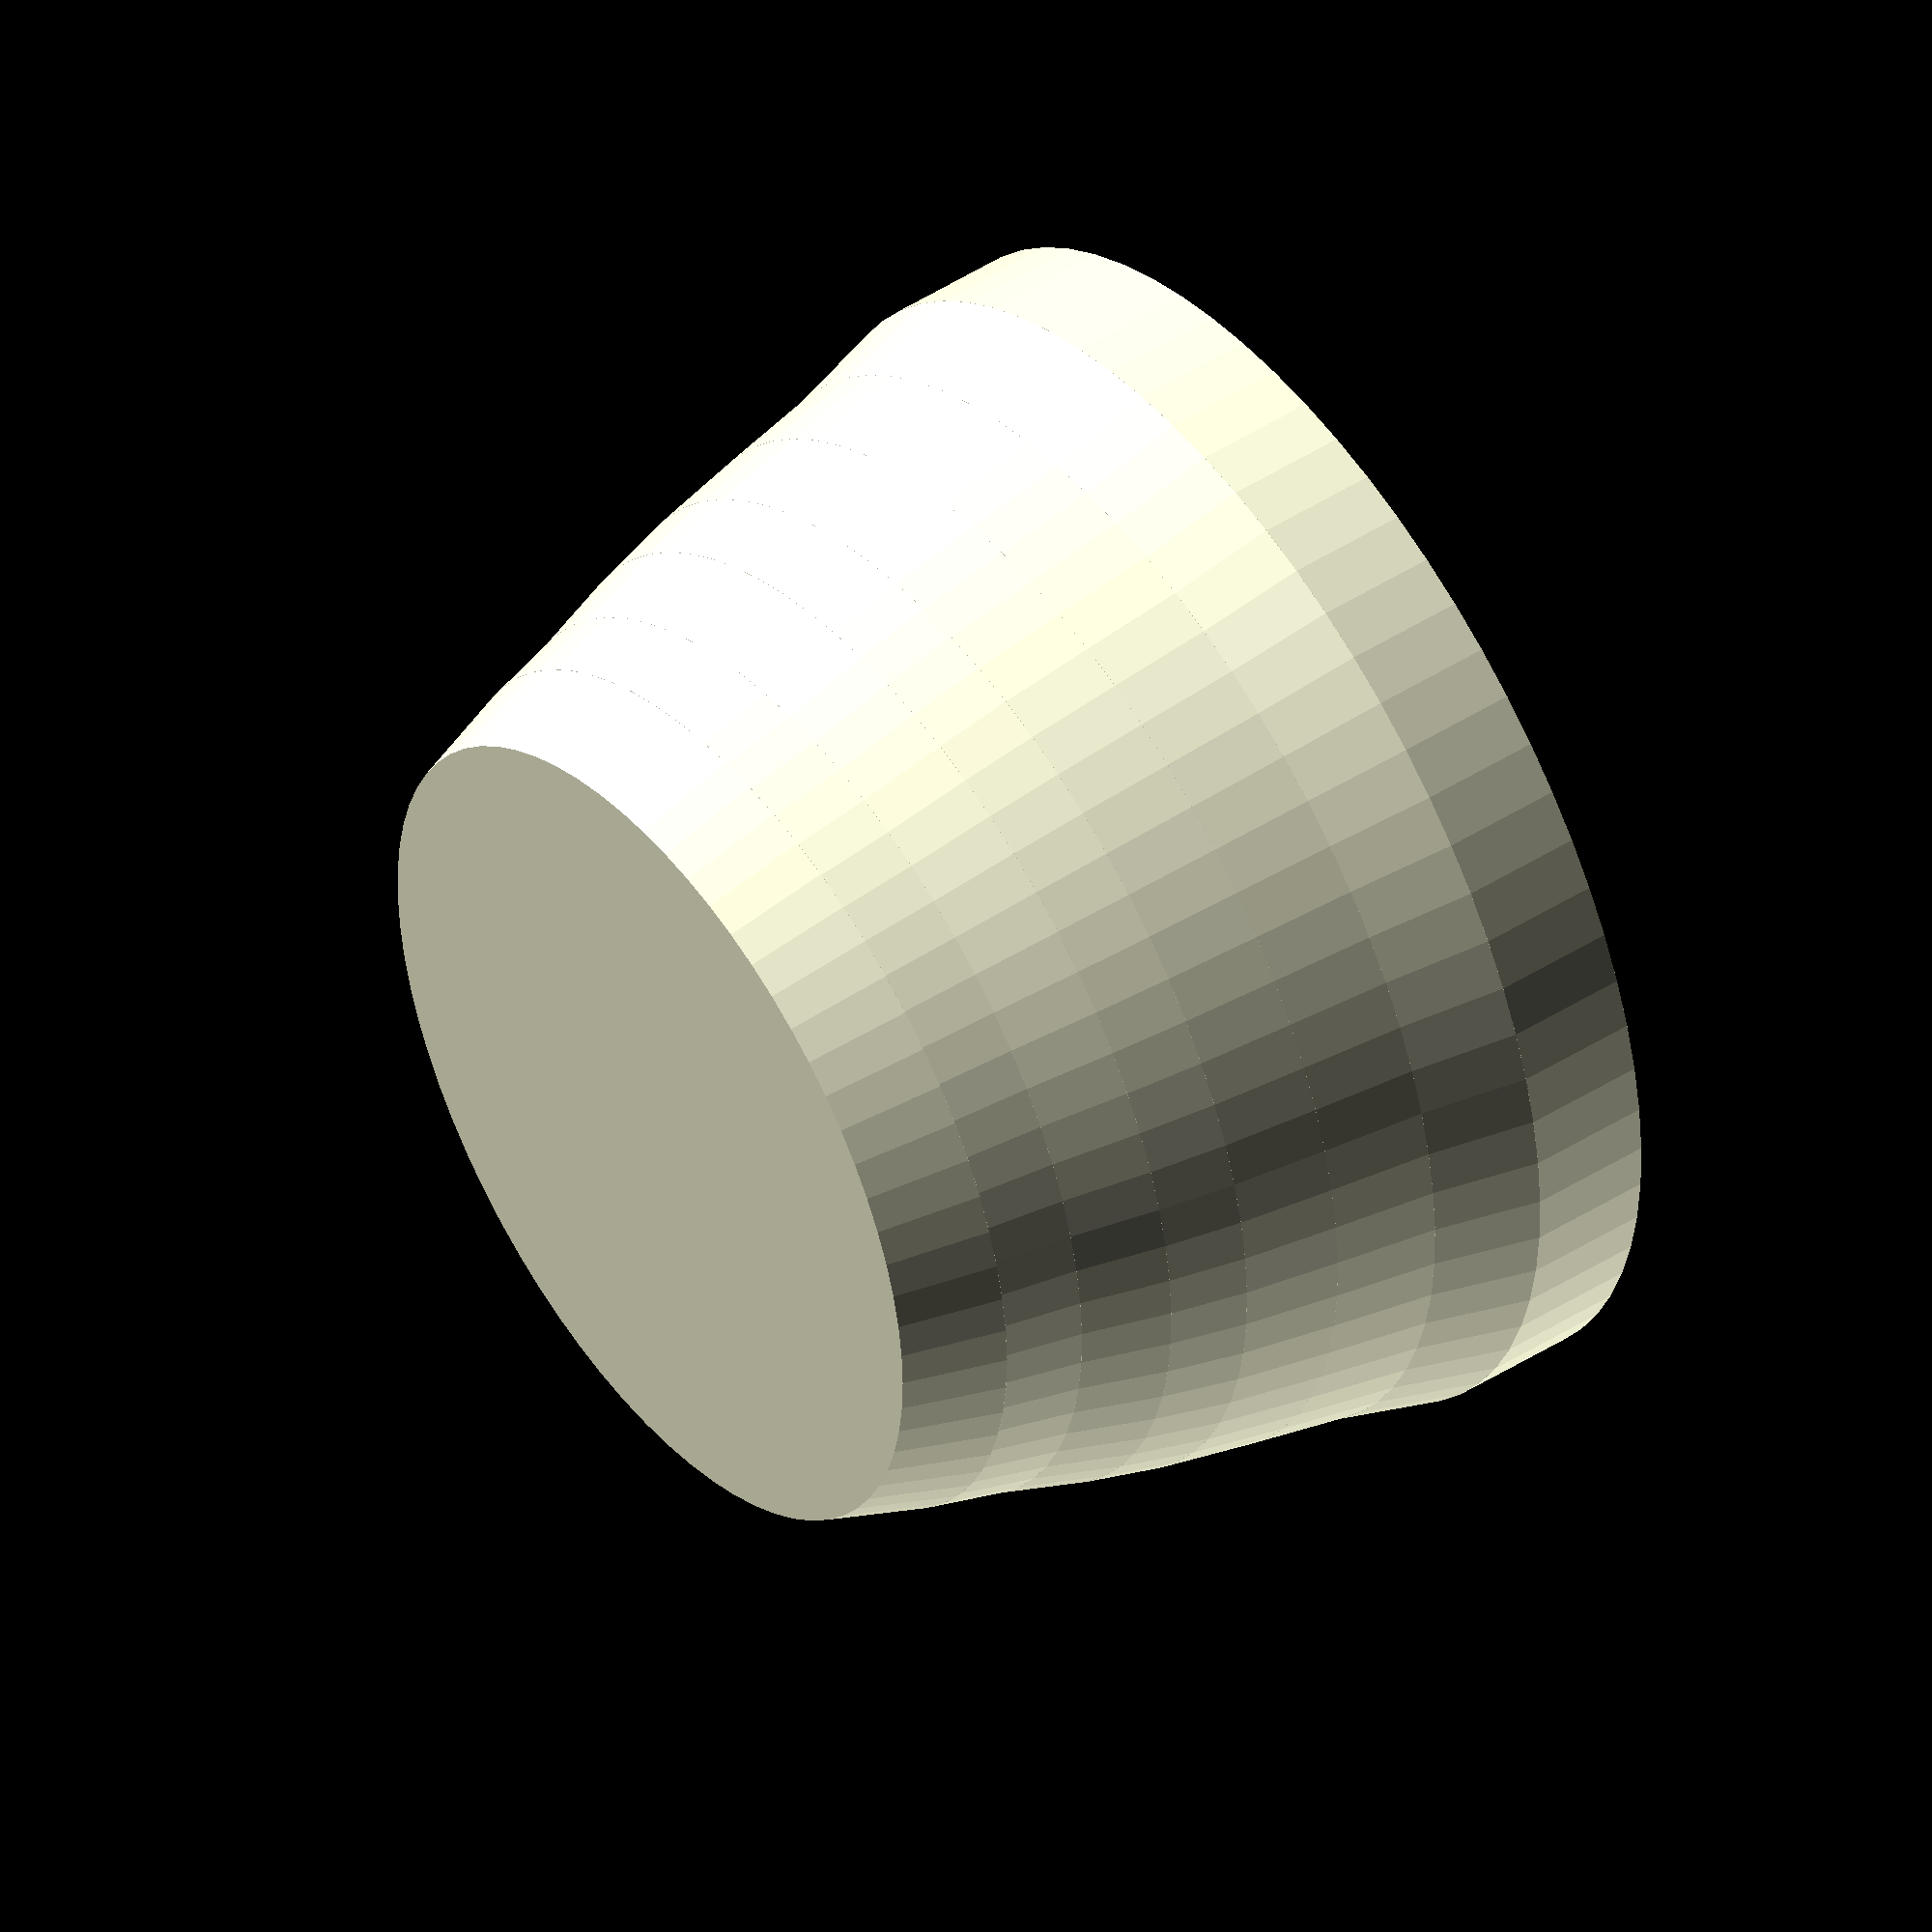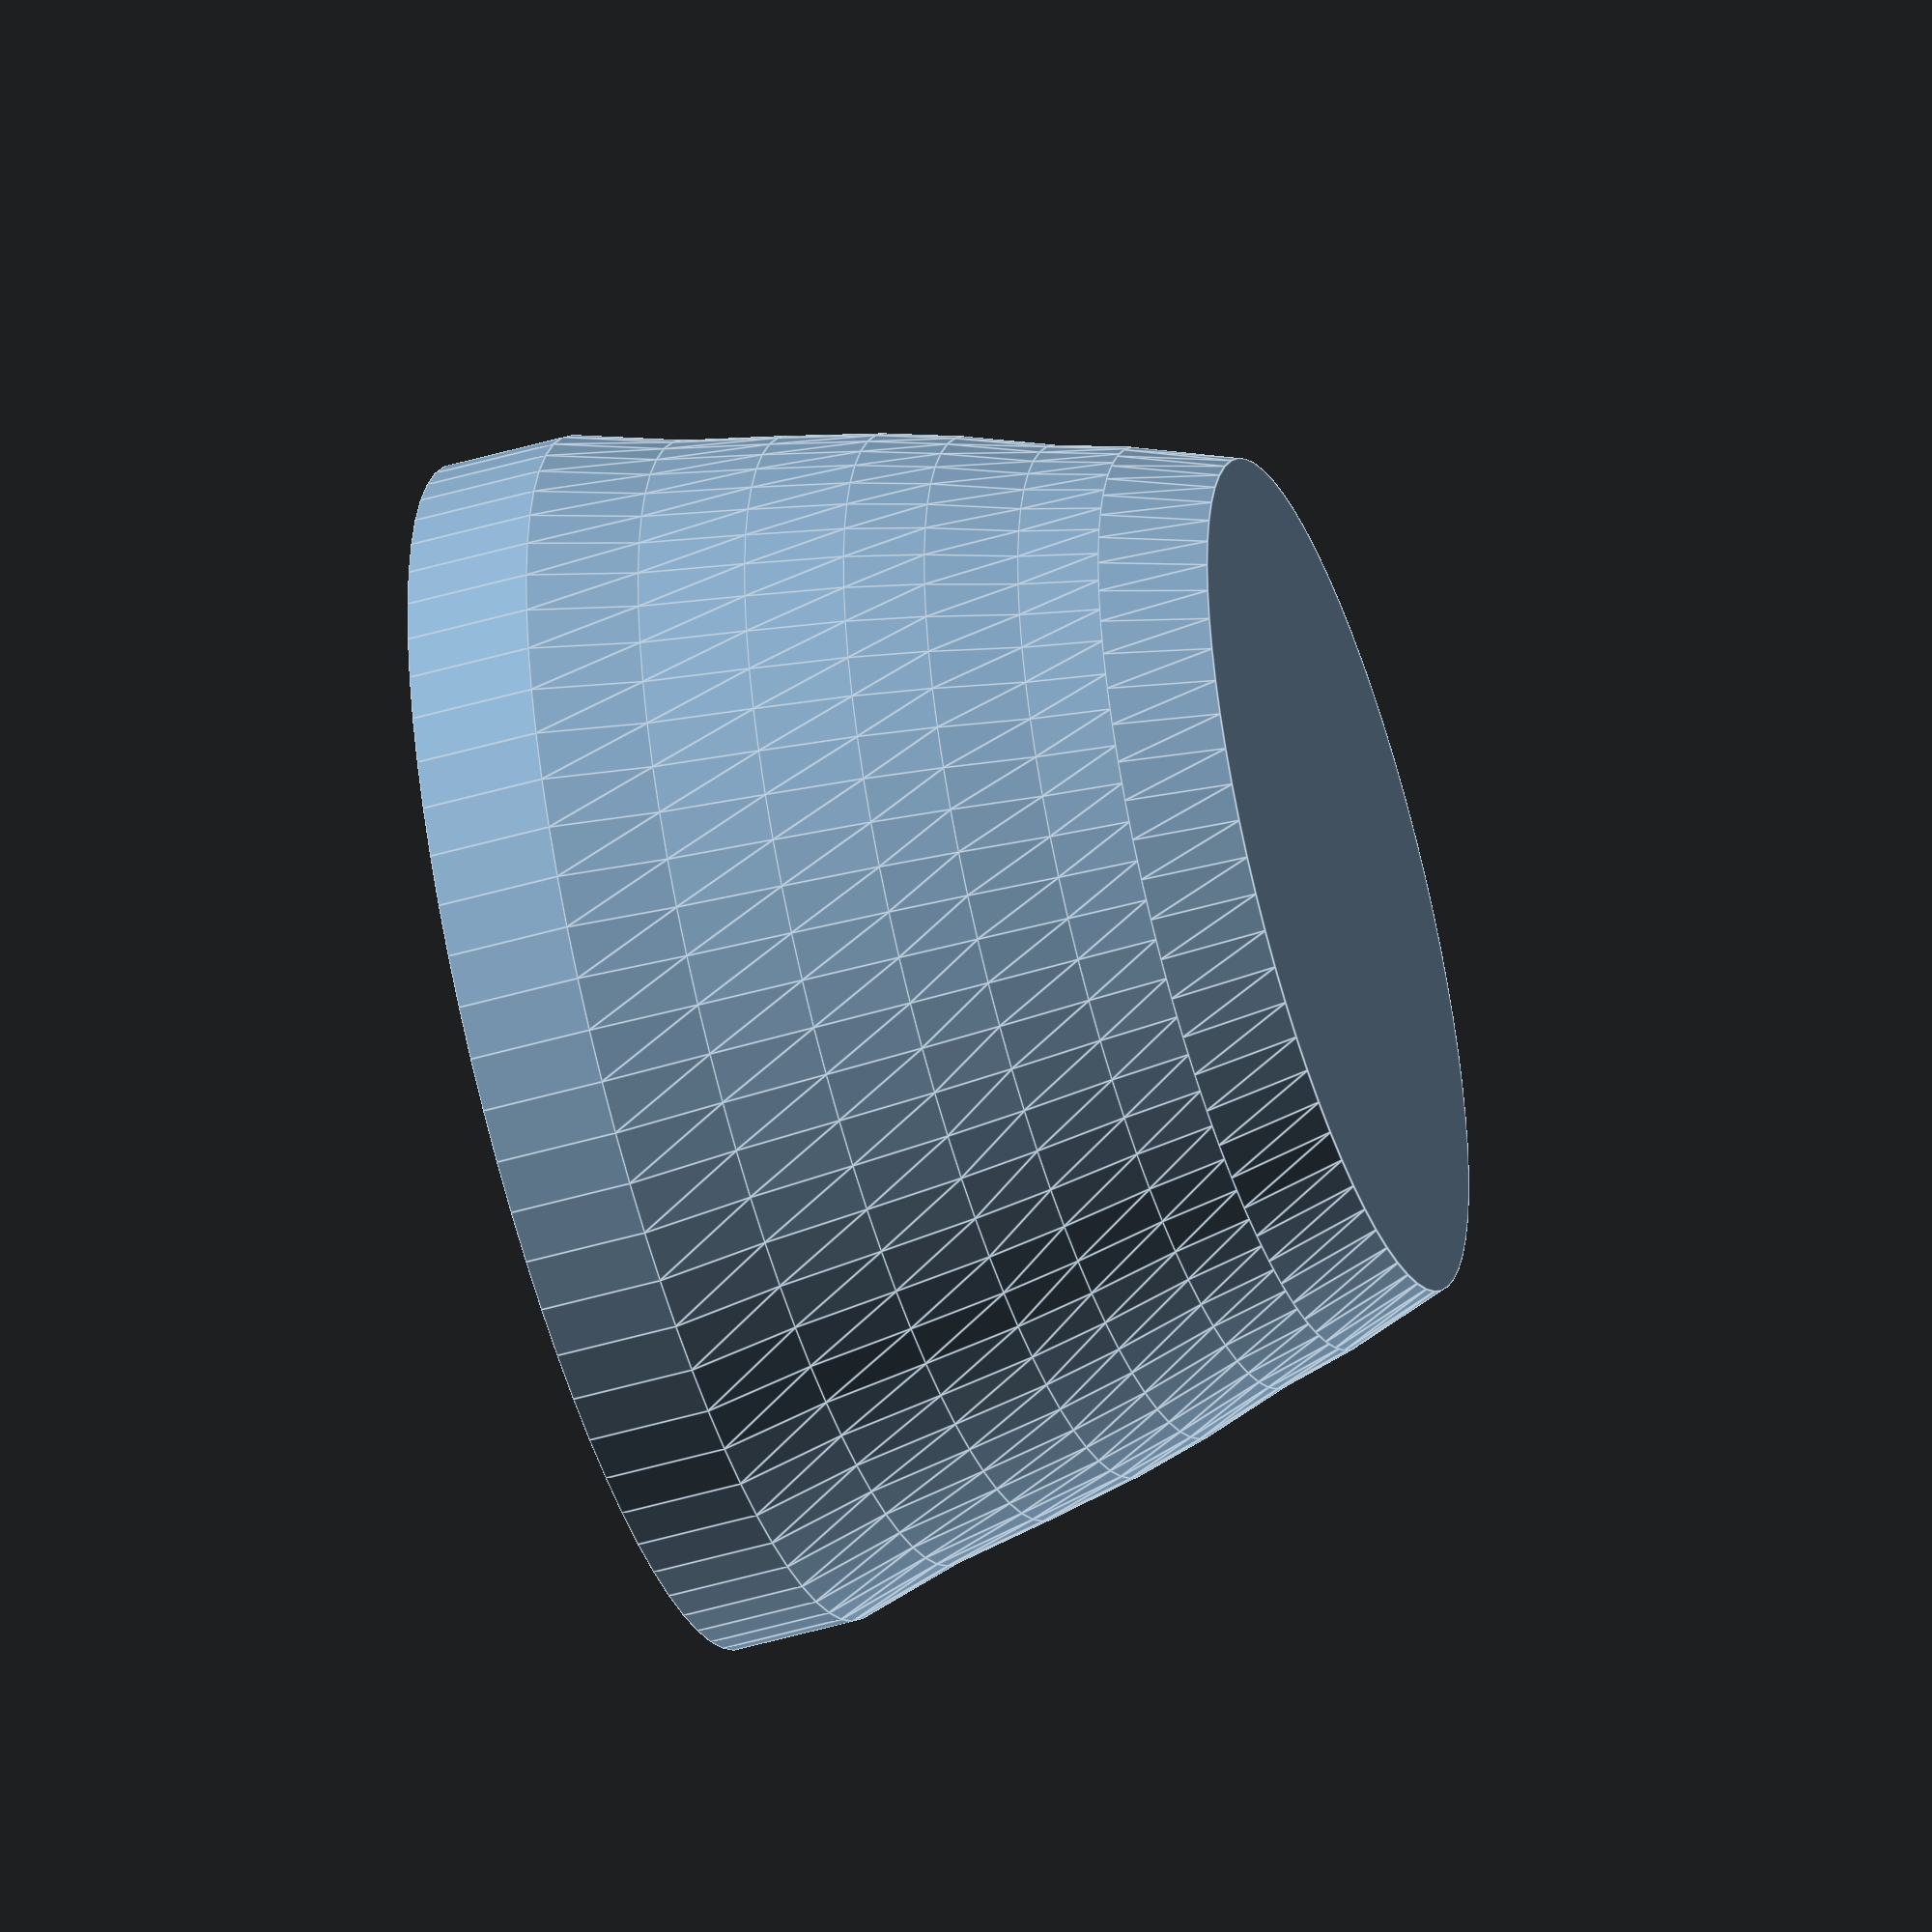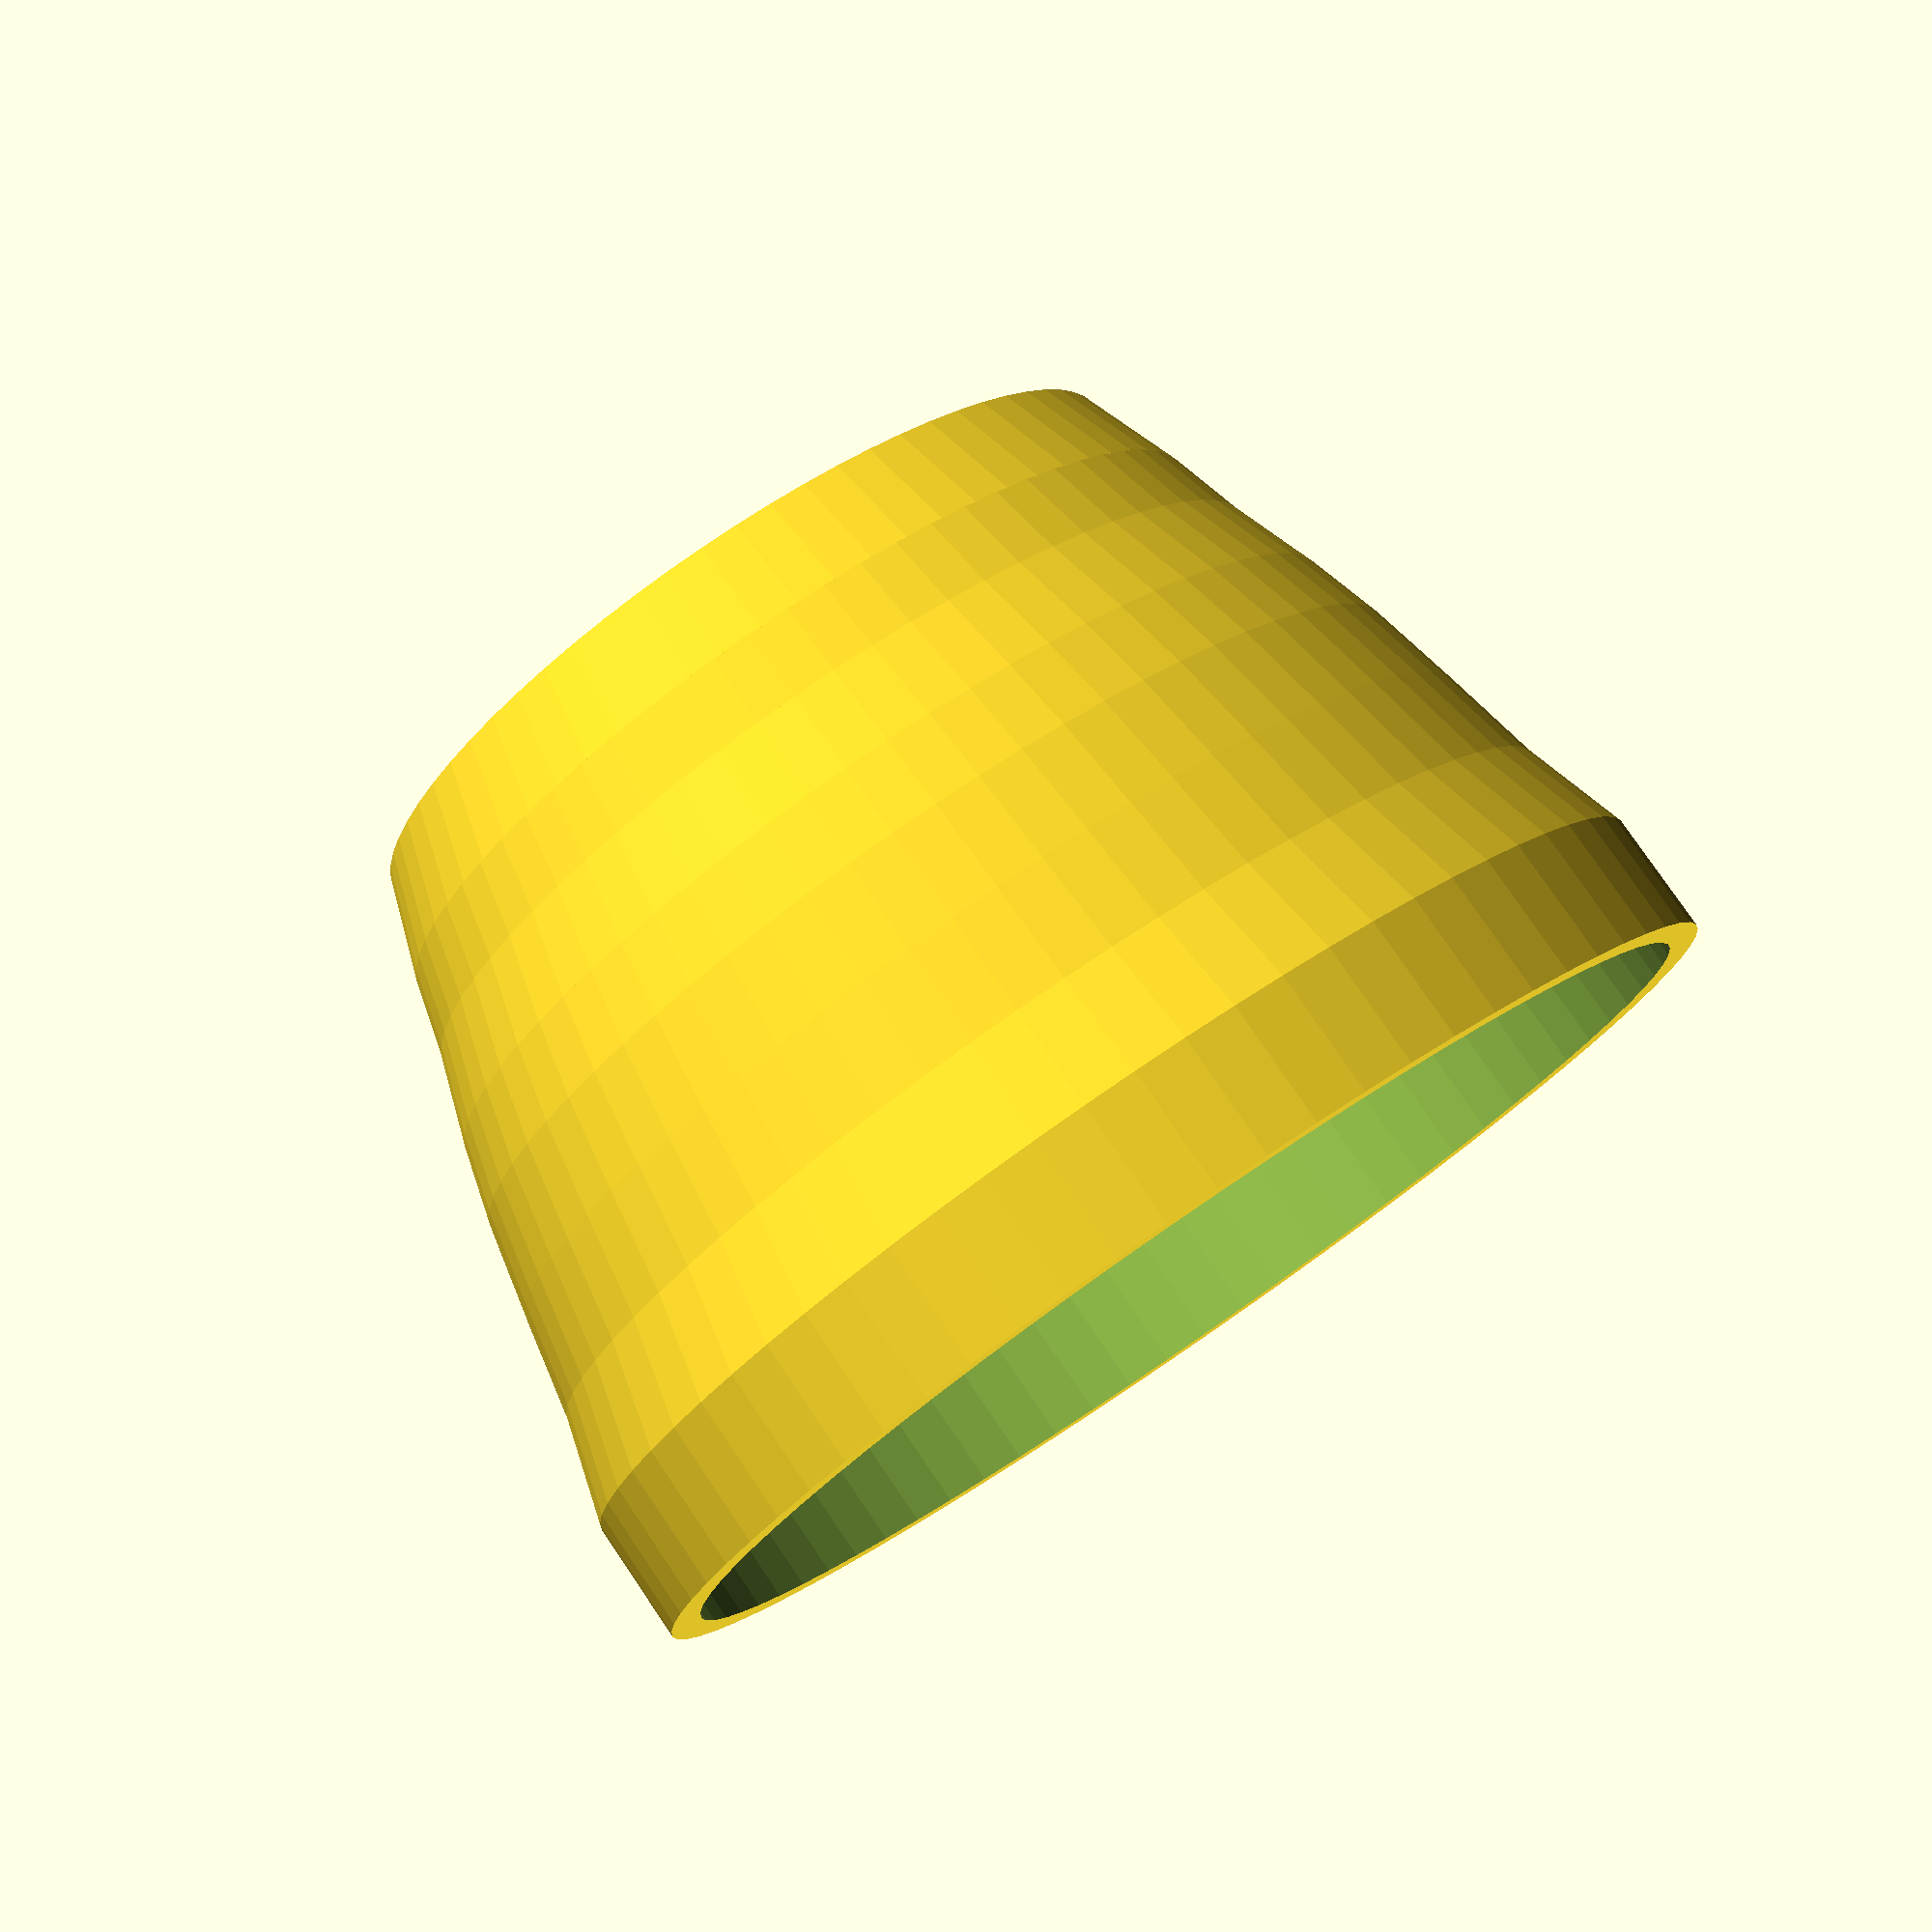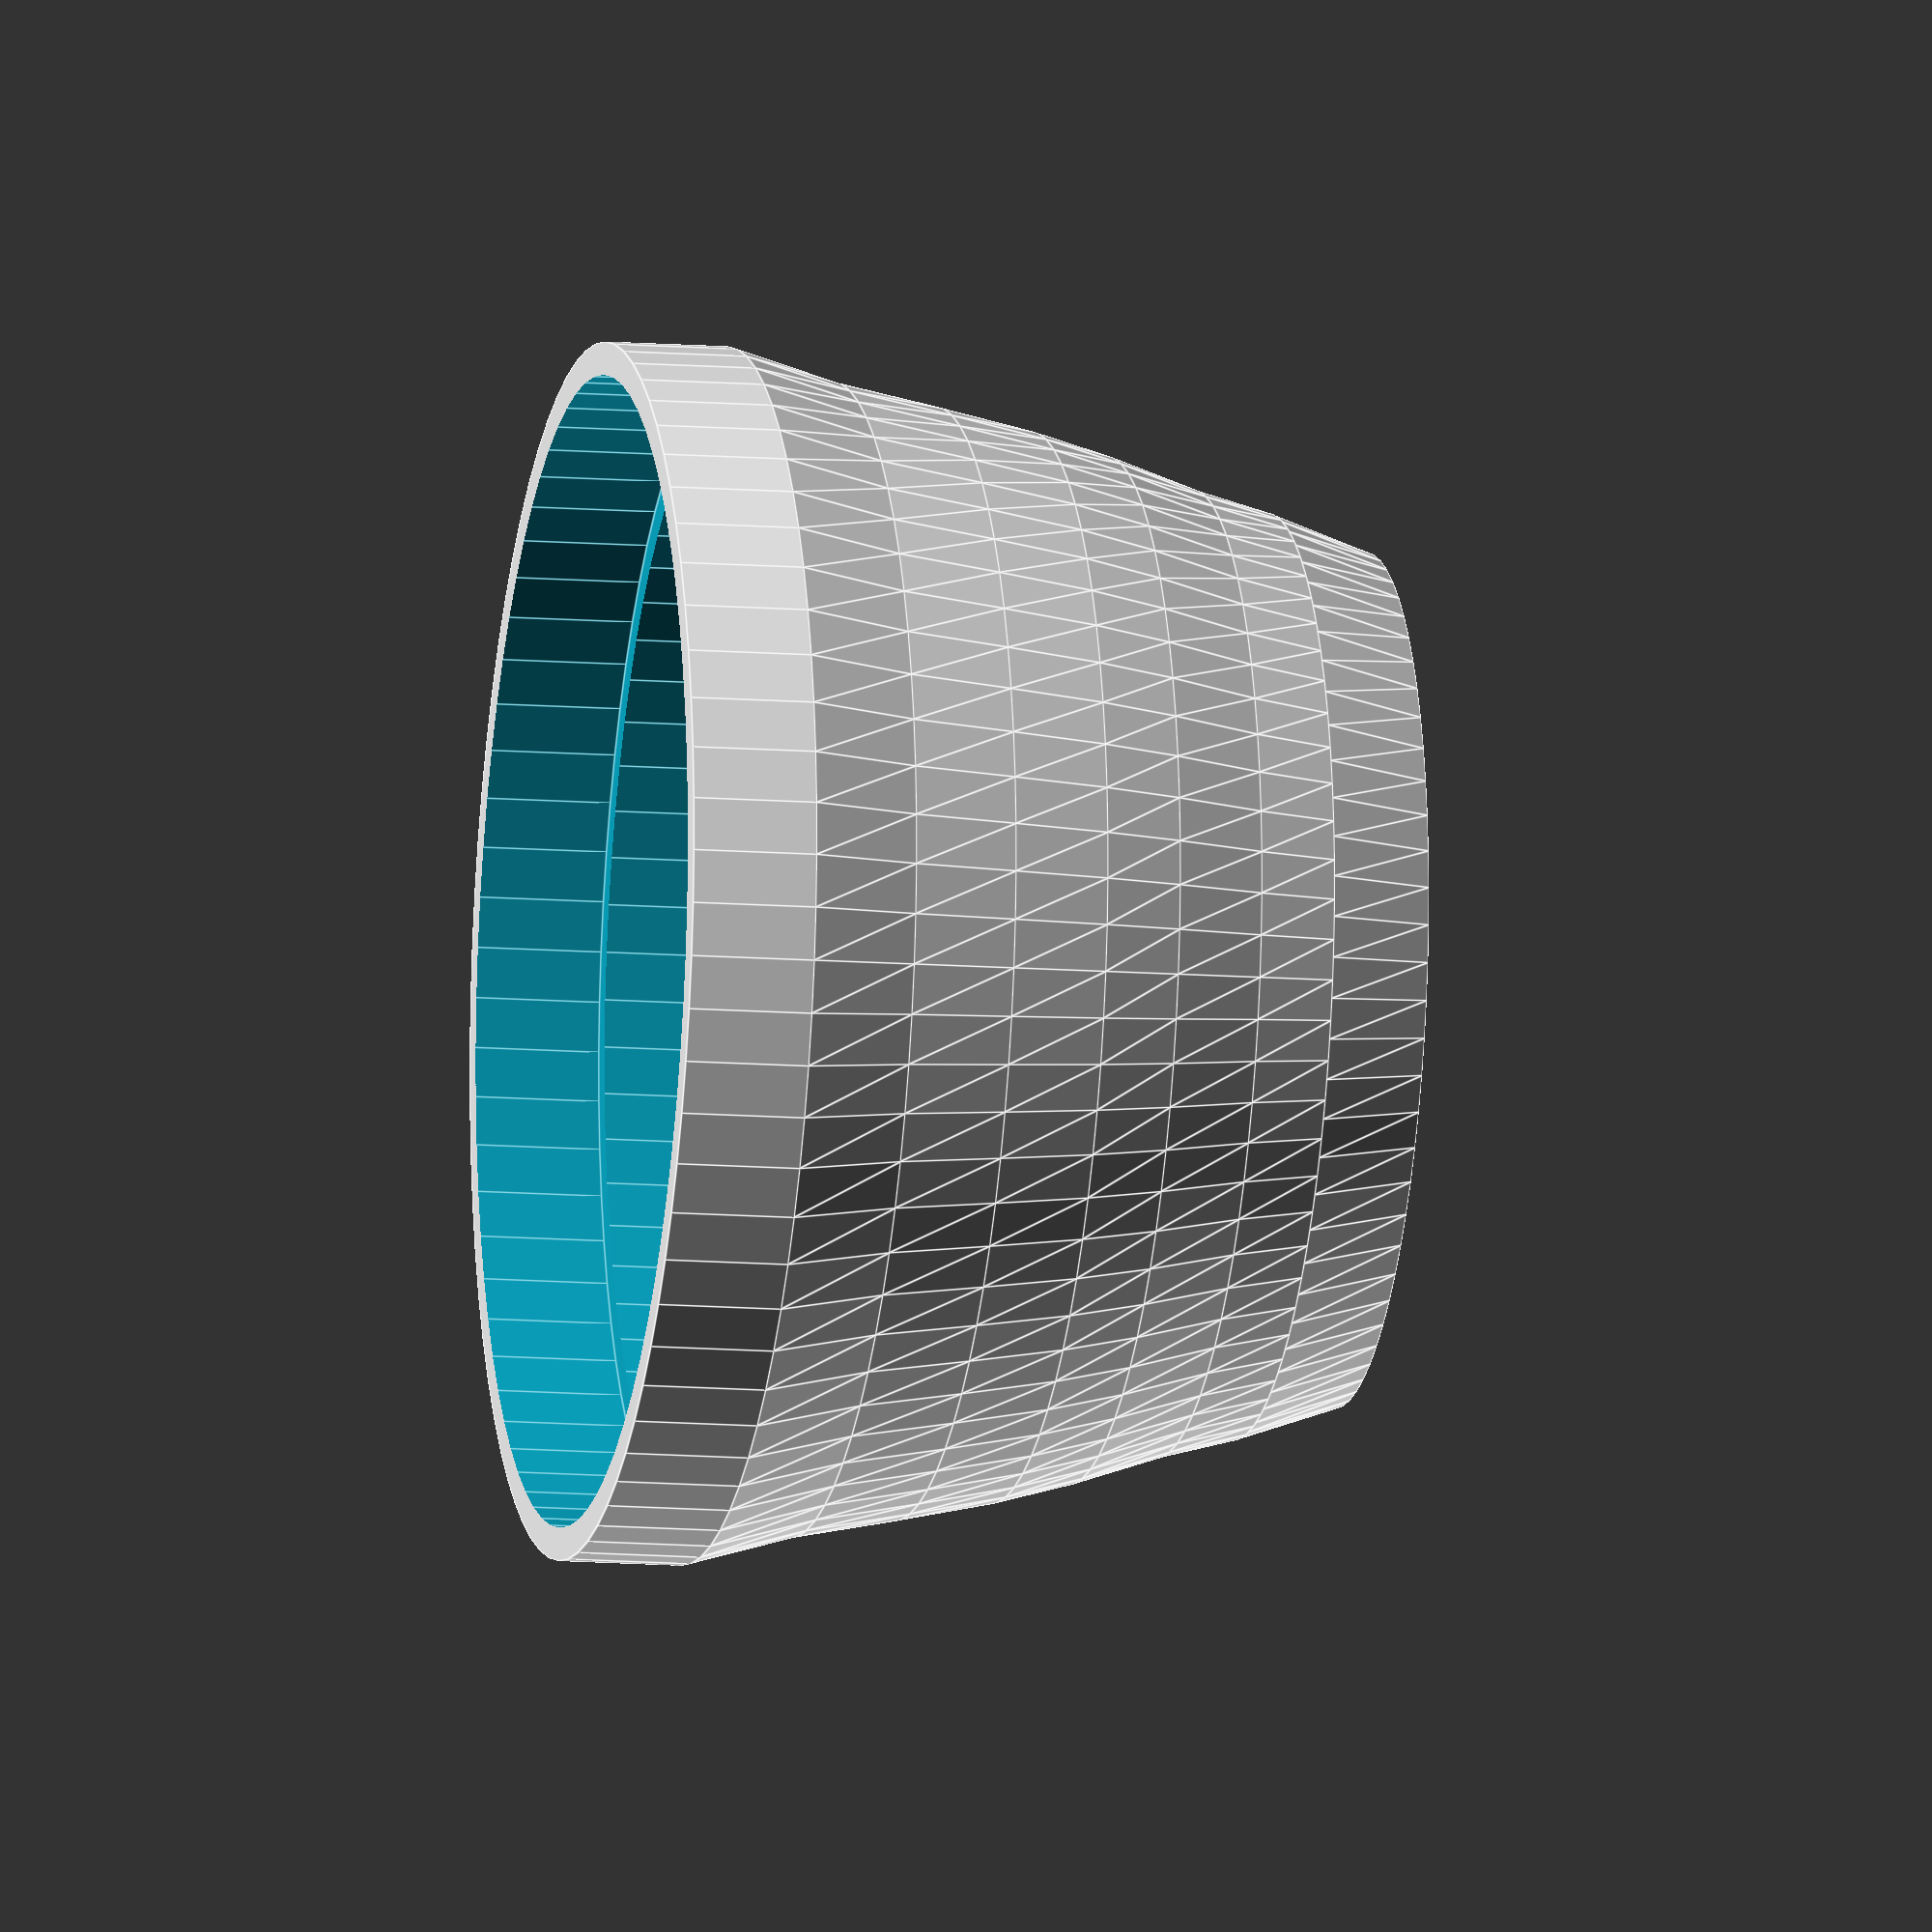
<openscad>
// -*- mode: SCAD ; c-file-style: "ellemtel" ; coding: utf-8 -*-
//
// A set of cylindrical holes to store one set of euro coins.
//
// Copyright 2018 Roland Sieker <ospalh@gmail.com>
// Licence: CC-BY-SA 4.0

// ... to preview. You will get all parts when you click "Create Thing".
part = "stack"; // [stacker: coin stacker, lid: lid]



// Set this to "render" and click on "Create Thing" when done with the setup.
preview = 1; // [0:render, 1:preview]

// How many one cent coins
one_cents = 1;  // [0:50]

// How many two cent coins
two_cents = 1;  // [0:50]

// How many five cent coins
five_cents = 1;  // [0:50]

// How many ten cent coins
ten_cents = 1;  // [0:50]

// How many twenty cent coins
twenty_cents = 1;  // [0:50]

// How many fifty cent coins
fifty_cents = 1;  // [0:50]

// How many one euro coins
one_euros = 1;  // [0:50]

// How many two euro coins
two_euros = 1;  // [0:50]


/* [Hidden] */

// Heights or thicknesses of the coins

h_001 = 1.67;
h_002 = h_001;
h_005 = h_001;
h_01 = 1.93;
h_02 = 2.14;
h_05 = 2.38;
h_1 = 2.33;
h_2 = 2.2;

// Diameters of the coins

d_001 = 16.25;
d_002 = 18.75;
d_005 = 21.2;  // !
d_01 = 19.75;  // Smaller than the 5 cent. Things are swapped below
d_02 = 22.25;
d_05 = 24.25;  // !
d_1 = 23.25;  // Smaller than the 50 cent. Swapped, too.
d_2 = 25.75;




// *******************************************************



w = 0.8;  // Wall width
p = 0.6;  // Bottom, top plate height
c = 1;  // Clearance
ch = 0.2; //


// Some of these are from a template and not used in this design. Working out which exactly i could delete is too much work

angle = 55; // Overhangs much below 60 degrees are a problem for me

// *******************************************************
// Some shortcuts. These shouldn't be changed

tau = 2 * PI;

xy_factor = 1/tan(angle);
// To get from a height to a horizontal width inclined correctly
z_factor = tan(angle);  // The other way around



some_distance = 50;
ms = 0.01;  // Muggeseggele.

// fn for differently sized objects and fs, fa; all for preview or rendering.
pna = 40;
pnb = 15;
pa = 5;
ps = 1;
rna = 180;
rnb = 30;
ra = 1;
rs = 0.1;
function na() = (preview) ? pna : rna;
function nb() = (preview) ? pnb : rnb;
$fs = (preview) ? ps : rs;
$fa = (preview) ? pa : ra;



// calculate some more values

function c_h_n(n) = (n > 0) ? ch : 0;

// How high the whole thing


h_t = p + one_cents * h_001 + c_h_n(one_cents) + two_cents * h_002 + c_h_n(two_cents) + ten_cents * h_01 + c_h_n(ten_cents) + five_cents * h_005 + c_h_n(five_cents) + twenty_cents * h_02 + c_h_n(twenty_cents) + one_euros *  h_1 + c_h_n(one_euros)  + fifty_cents * h_05 + c_h_n(fifty_cents) + two_euros * h_2  + p;

;

// N.B.: 10 cent pieces have a smaller diameter than 5 cent pieces, as does the 1
// euro coin and 50 cent coin. Below they are swapped. You should later
// stack them that way, too.

// To make the whole no coin of this size situation easier, we just do the
// c_h for coins that are not there. I'll call this a kludge. Whatever.

o_001 = p;
o_002 = o_001 + one_cents * h_001 + c_h_n(one_cents);
o_01 = o_002 + two_cents * h_002 + c_h_n(two_cents);
o_005 = o_01 + ten_cents * h_01 + c_h_n(ten_cents);
o_02 = o_005 + five_cents * h_005 + c_h_n(five_cents);
o_1 = o_02 + twenty_cents * h_02 + c_h_n(twenty_cents);
o_05 = o_1 + one_euros * h_1 + c_h_n(one_euros);
o_2 = o_05 + fifty_cents * h_05 + c_h_n(fifty_cents);

d_ex = 2*c+2*w;

d_o_2 = d_2 + d_ex;
d_o_05 = max(d_05+d_ex, d_o_2 - (fifty_cents*h_05+c_h_n(fifty_cents))*xy_factor);
d_o_1 = max(d_1+d_ex, d_o_05 - (one_euros*h_1+c_h_n(one_euros))*xy_factor);
d_o_02 = max(d_02+d_ex, d_o_1 - (twenty_cents*h_02+c_h_n(twenty_cents))*xy_factor);
d_o_005 = max(d_005+d_ex, d_o_02 - (five_cents*h_005+c_h_n(five_cents))*xy_factor);
d_o_01 = max(d_01+d_ex, d_o_005 - (ten_cents*h_01+c_h_n(ten_cents))*xy_factor);
d_o_002 = max(d_002+d_ex, d_o_01 - (two_cents*h_002+c_h_n(two_cents))*xy_factor);
d_o_001 = max(d_001+d_ex, d_o_002 - (one_cents*h_001+p+c_h_n(one_cents))*xy_factor);

// *******************************************************
// End setup

// Calculate some values

// *******************************************************
// Generate the parts

print_part();
// preview_parts();
// stack_parts();



module print_part()
{
   if ("stack" == part)
   {
      stack();
   }
   if ("lid" == part)
   {
      lid();
   }
}

module preview_parts()
{
   stack();
   translate([some_distance, 0, 0])
   {
      lid();
   }
}

module stack_parts()
{
   // intersection()
   {
      color("yellow")
      {
         stack();
      }
      translate([0,0,h_t-p])
      {
         color("red")
         {
            lid();
         }
      }
   }
}

// *******************************************************
// Code for the parts themselves


module stack()
{
   difference()
   {
      union()
      {
         cylinder(d1=d_o_001, d2=d_o_002, h=one_cents*h_001+p+c_h_n(one_cents)+ms);
         translate([0,0,o_002])
         {
            cylinder(d1=d_o_002, d2=d_o_01, h=two_cents*h_002+c_h_n(two_cents)+ms);
         }
         // First 10 cent
         translate([0,0,o_01])
         {
            cylinder(d1=d_o_01, d2=d_o_005, h=ten_cents*h_01+c_h_n(ten_cents)+ms);
         }
         // Only then the bigger 5 cent
         translate([0,0,o_005])
         {
            cylinder(d1=d_o_005, d2=d_o_02, h=five_cents*h_005+c_h_n(five_cents)+ms);
         }
         translate([0,0,o_02])
         {
            cylinder(d1=d_o_02, d2=d_o_1, h=twenty_cents*h_02+c_h_n(twenty_cents)+ms);
         }
         translate([0,0,o_1])
         {
            cylinder(d1=d_o_1, d2=d_o_05, h=one_euros*h_1+c_h_n(one_euros)+ms);
         }
         translate([0,0,o_05])
         {
            cylinder(d1=d_o_05, d2=d_o_2, h=fifty_cents*h_05+c_h_n(fifty_cents)+ms);
         }
         translate([0,0,o_2])
         {
            cylinder(d=d_o_2, h=two_euros*h_2+c_h_n(two_euros)+p+ms);
         }
      }
      union()  // To make debuging (%) easier
      {
         translate([0,0,o_001])
         {
            cylinder(d=d_001+2*c, h=h_t);
         }
         translate([0,0,o_002])
         {
            cylinder(d=d_002+2*c, h=h_t);
         }
         // First 10 cent
         translate([0,0,o_01])
         {
            cylinder(d=d_01+2*c, h=h_t);
         }
         // Only then the bigger 5 cent
         translate([0,0,o_005])
         {
            cylinder(d=d_005+2*c, h=h_t);
         }
         translate([0,0,o_02])
         {
            cylinder(d=d_02+2*c, h=h_t);
         }
         translate([0,0,o_05])
         {
            cylinder(d=d_05+2*c, h=h_t);
         }
         translate([0,0,o_1])
         {
            cylinder(d=d_1+2*c, h=h_t);
         }
         translate([0,0,o_2])
         {
            cylinder(d=d_2+2*c, h=h_t);
         }
      }
   }
}

module lid()
{
   cylinder(d=d_2, h=p);
}

</openscad>
<views>
elev=133.4 azim=61.2 roll=306.1 proj=o view=solid
elev=49.8 azim=233.6 roll=107.8 proj=o view=edges
elev=281.9 azim=174.7 roll=325.8 proj=p view=solid
elev=191.8 azim=32.0 roll=100.6 proj=o view=edges
</views>
